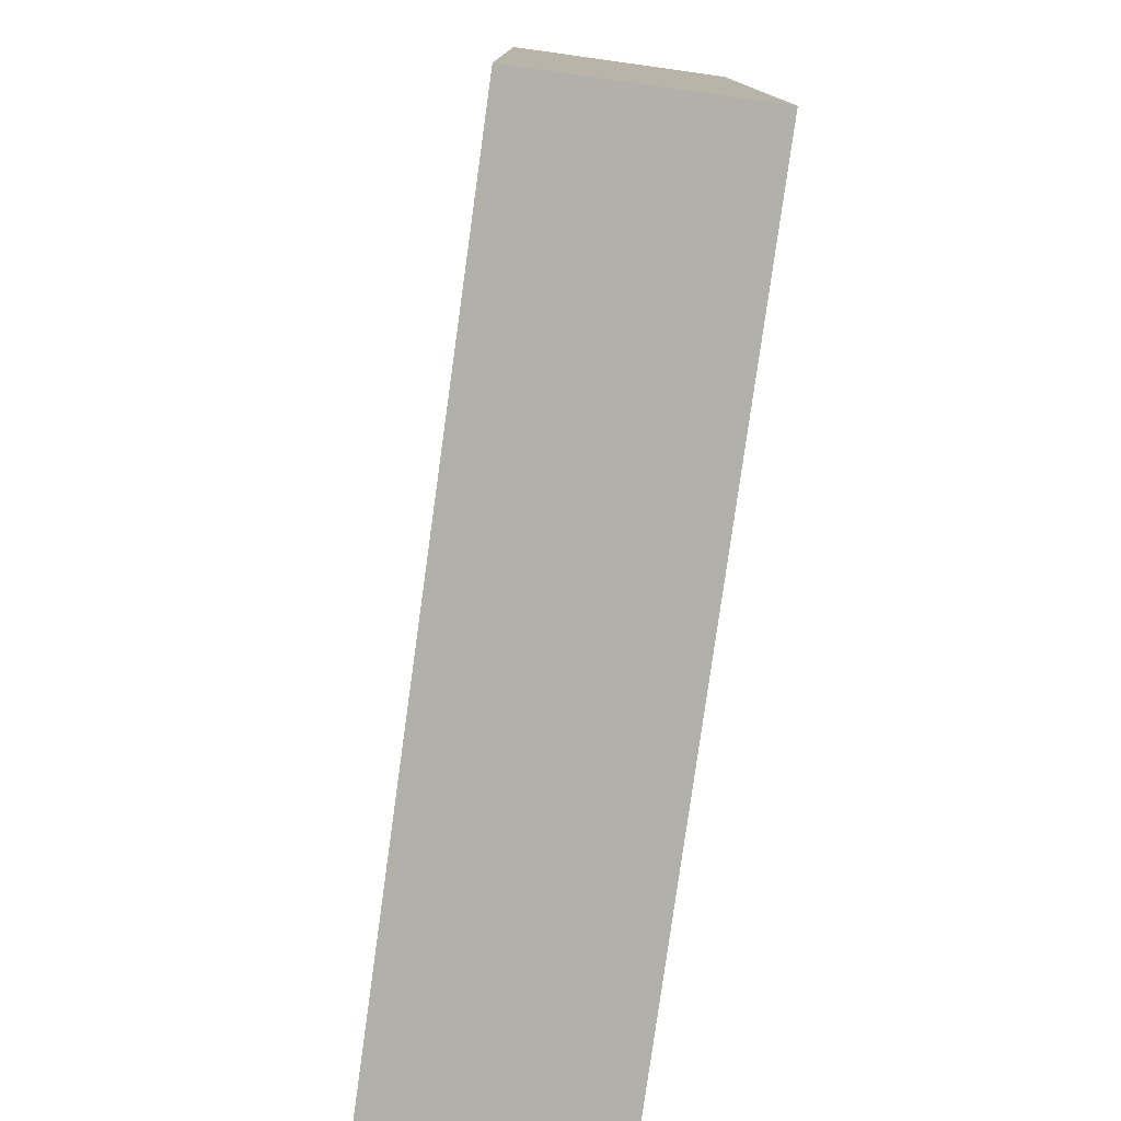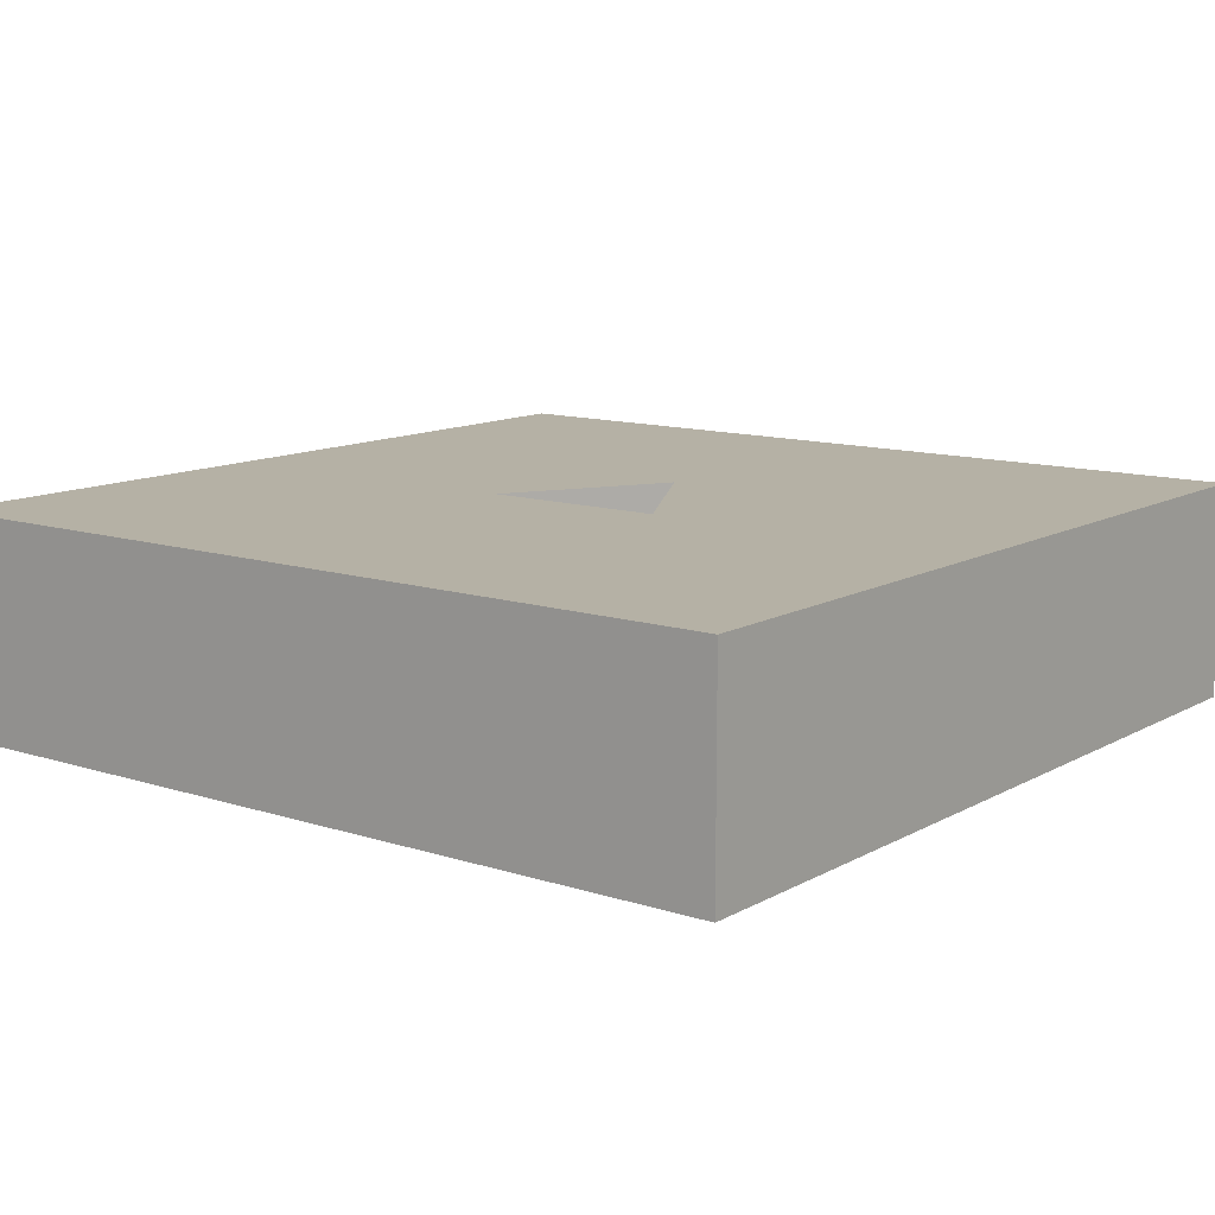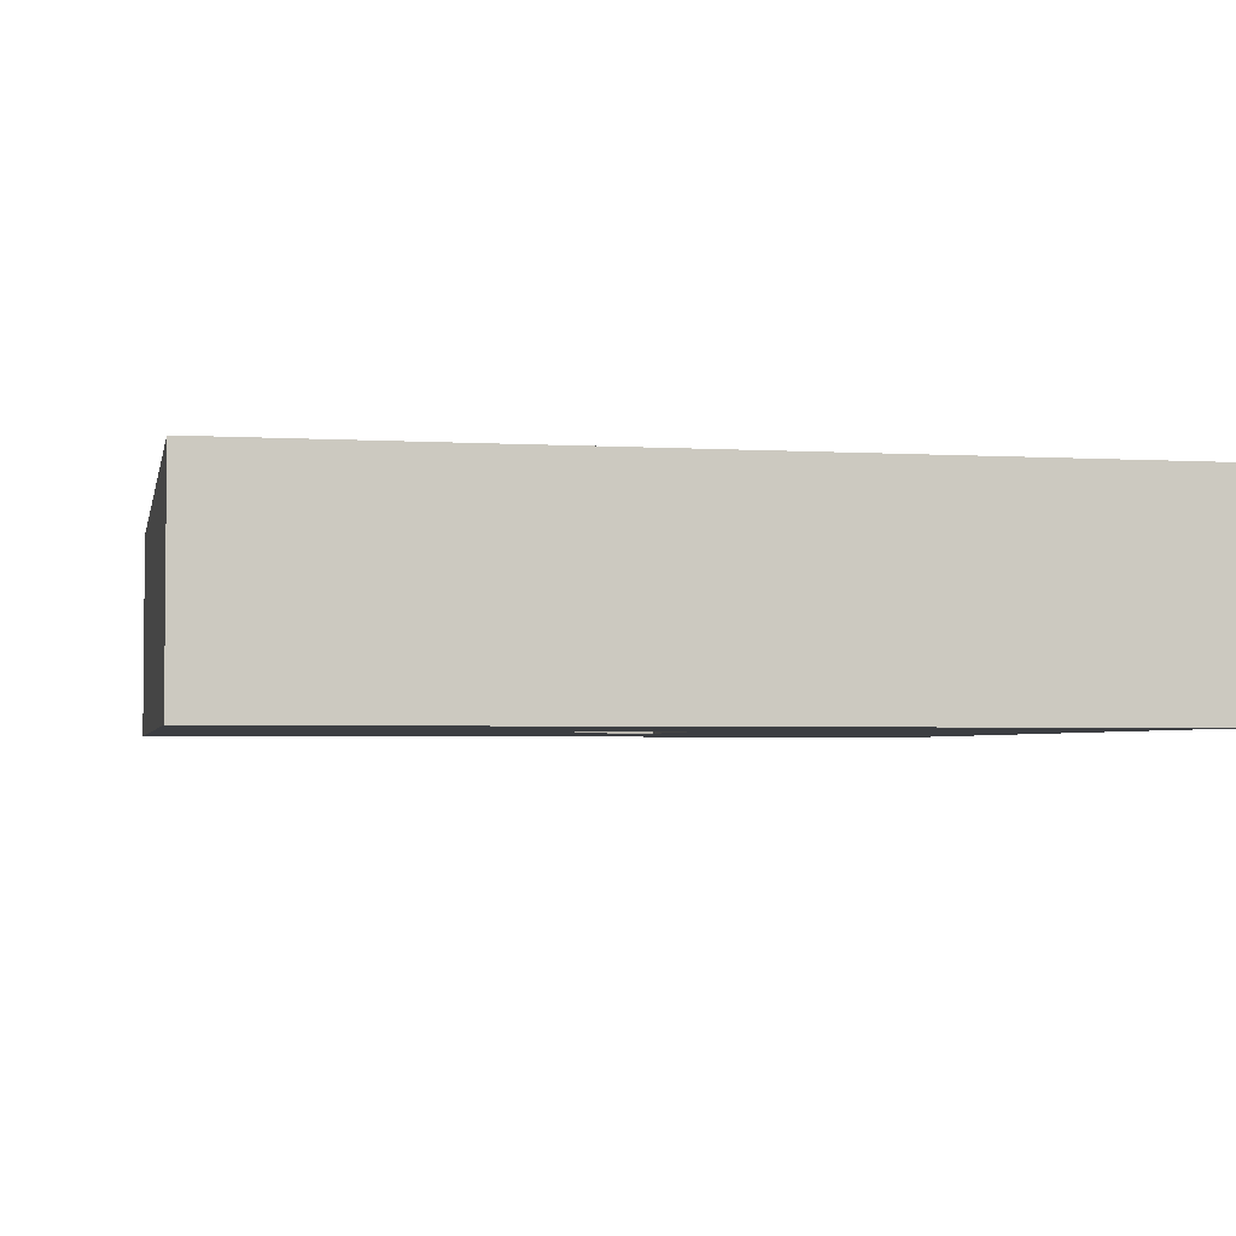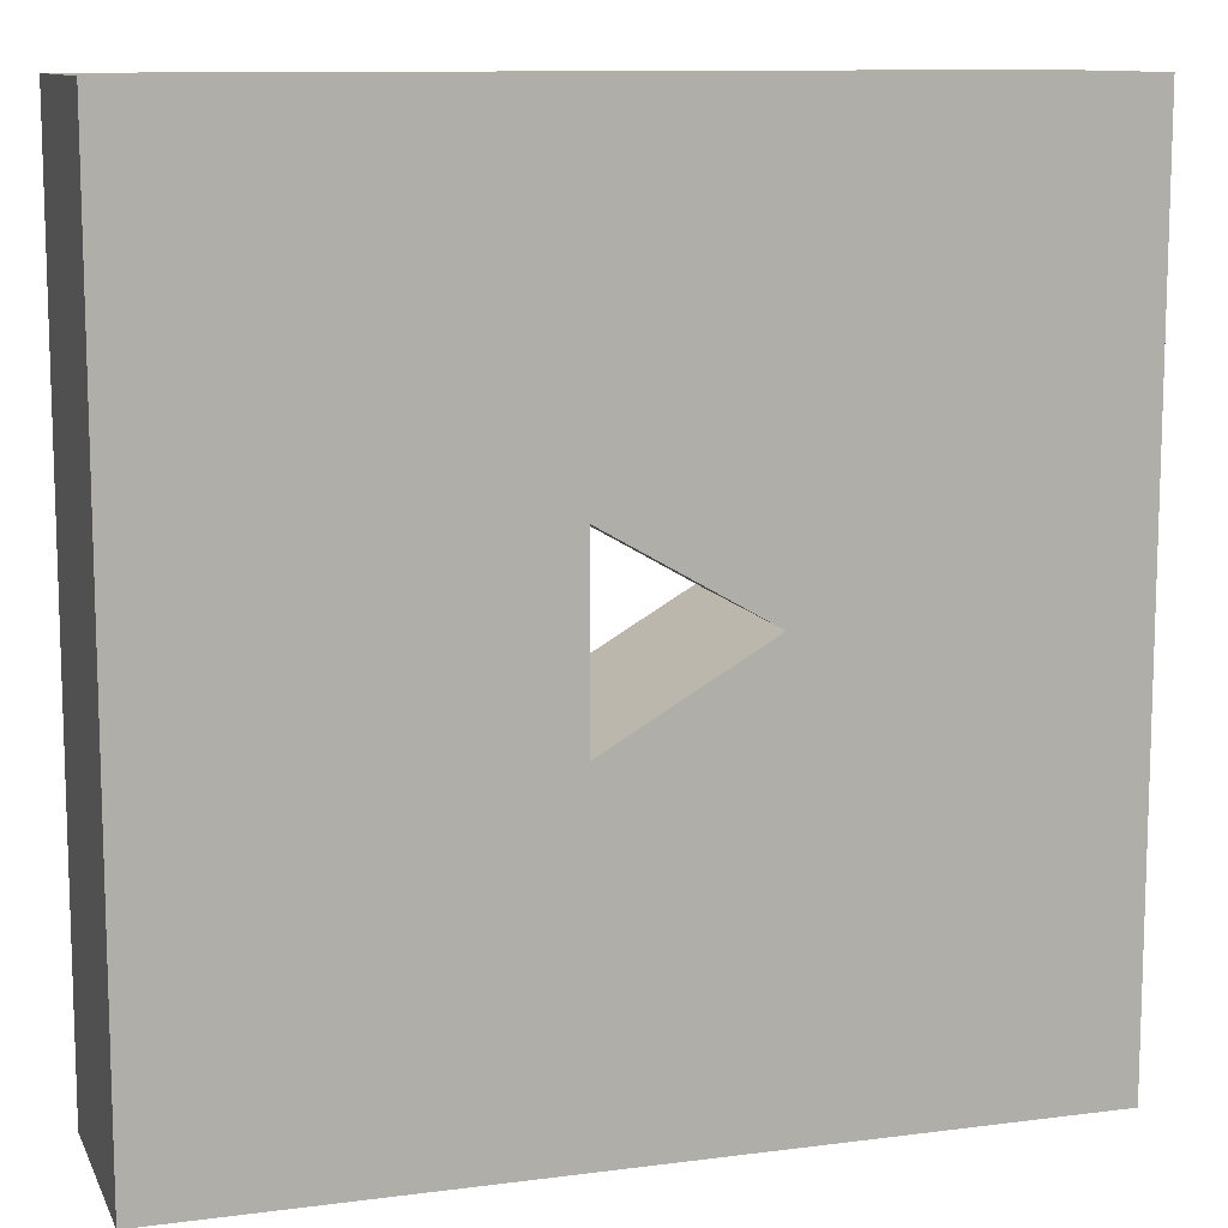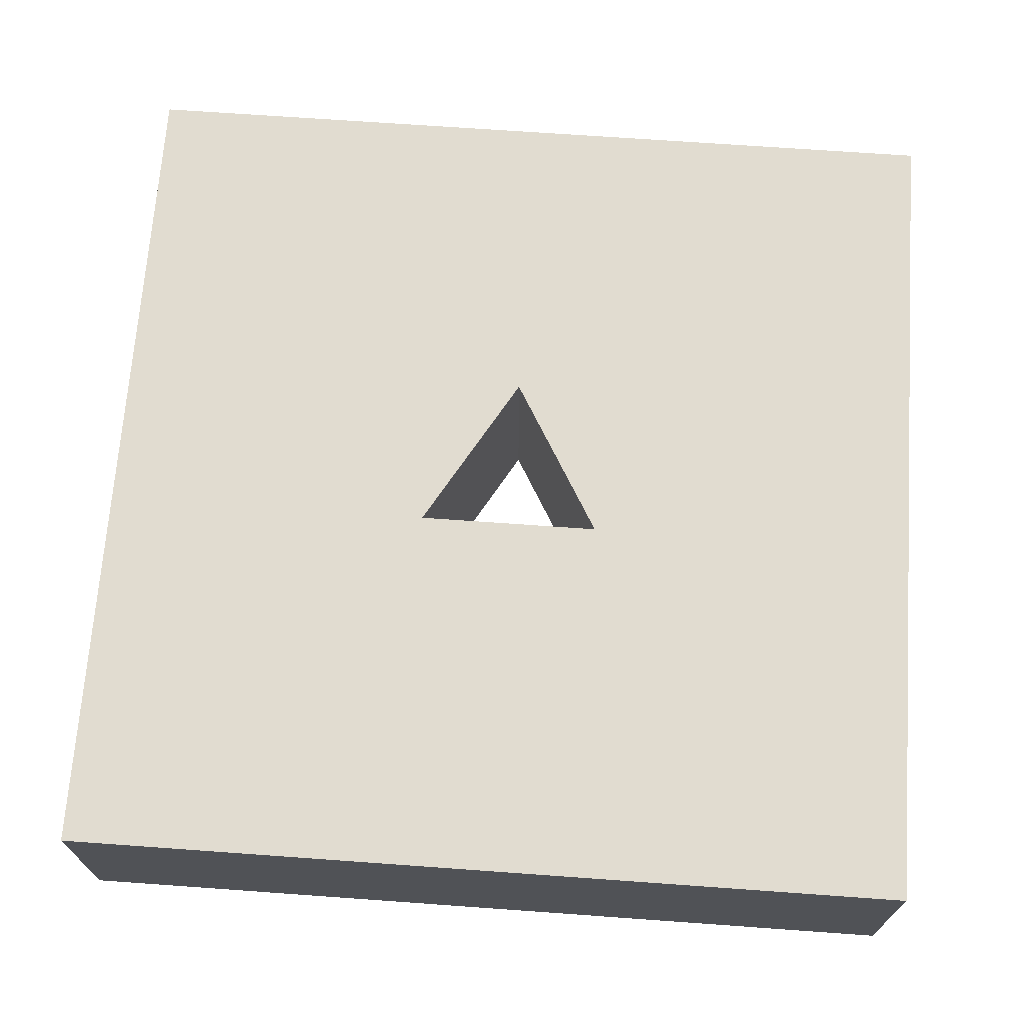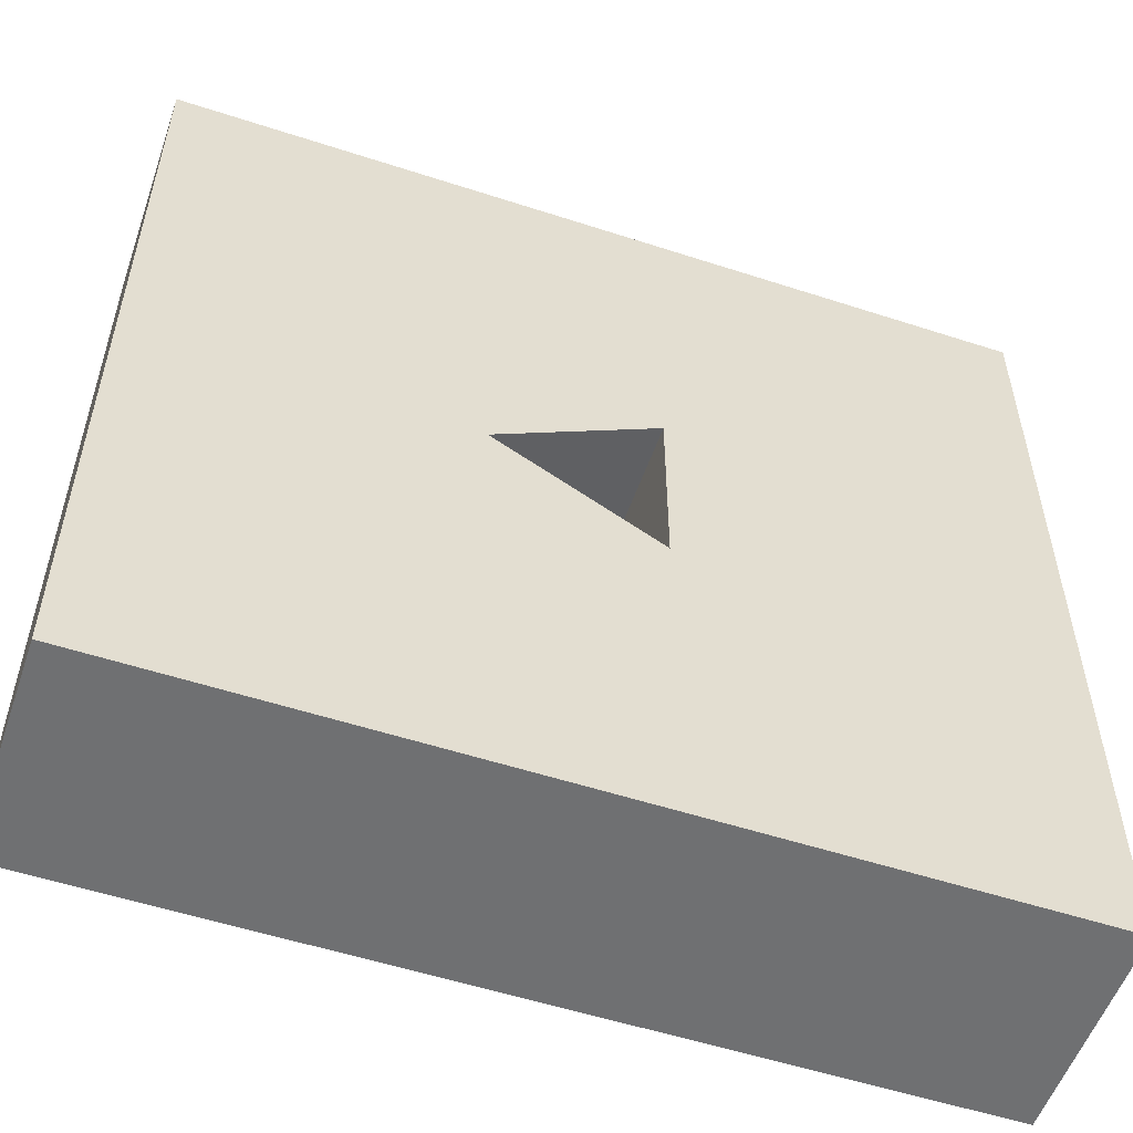
<metadata>
{"format":"obj","ext":"obj","renderer":"f3d","projection":"perspective","resolution":1024,"background":"white","views":[{"elev":-78.5,"azim":82.1,"up":"+Y"},{"elev":11.9,"azim":-52.4,"up":"+Z"},{"elev":-3.2,"azim":168.4,"up":"+Z"},{"elev":11.0,"azim":-17.7,"up":"+Y"},{"elev":69.4,"azim":-85.9,"up":"+Z"},{"elev":-54.8,"azim":161.0,"up":"+Y"}]}
</metadata>
<code>
o holed-cuboid_l-20.00_w-20.00_h-5.00_s-3_d-5.00
v 0 0 0
v 0 2.783 0
v 20 0 0
v 20 14.33 0
v 0 20 0
v 8.75 7.835 0
v 8.75 20 0
v 12.5 10 0
v 8.75 12.17 0
v 20 20 0
v 20 0 5
v 0 2.783 5
v 0 0 5
v 20 14.33 5
v 8.75 7.835 5
v 0 20 5
v 8.75 20 5
v 8.75 12.17 5
v 12.5 10 5
v 20 20 5
f 1 2 3
f 4 3 2
f 5 6 2
f 7 6 5
f 7 8 9
f 8 7 4
f 10 4 7
f 11 12 13
f 14 12 11
f 12 15 16
f 17 16 15
f 18 19 17
f 14 17 19
f 20 17 14
f 8 15 19
f 6 15 8
f 6 18 15
f 9 18 6
f 9 19 18
f 8 19 9
f 11 1 3
f 13 1 11
f 20 5 16
f 10 5 20
f 16 1 13
f 5 1 16
f 20 3 10
f 11 3 20

</code>
